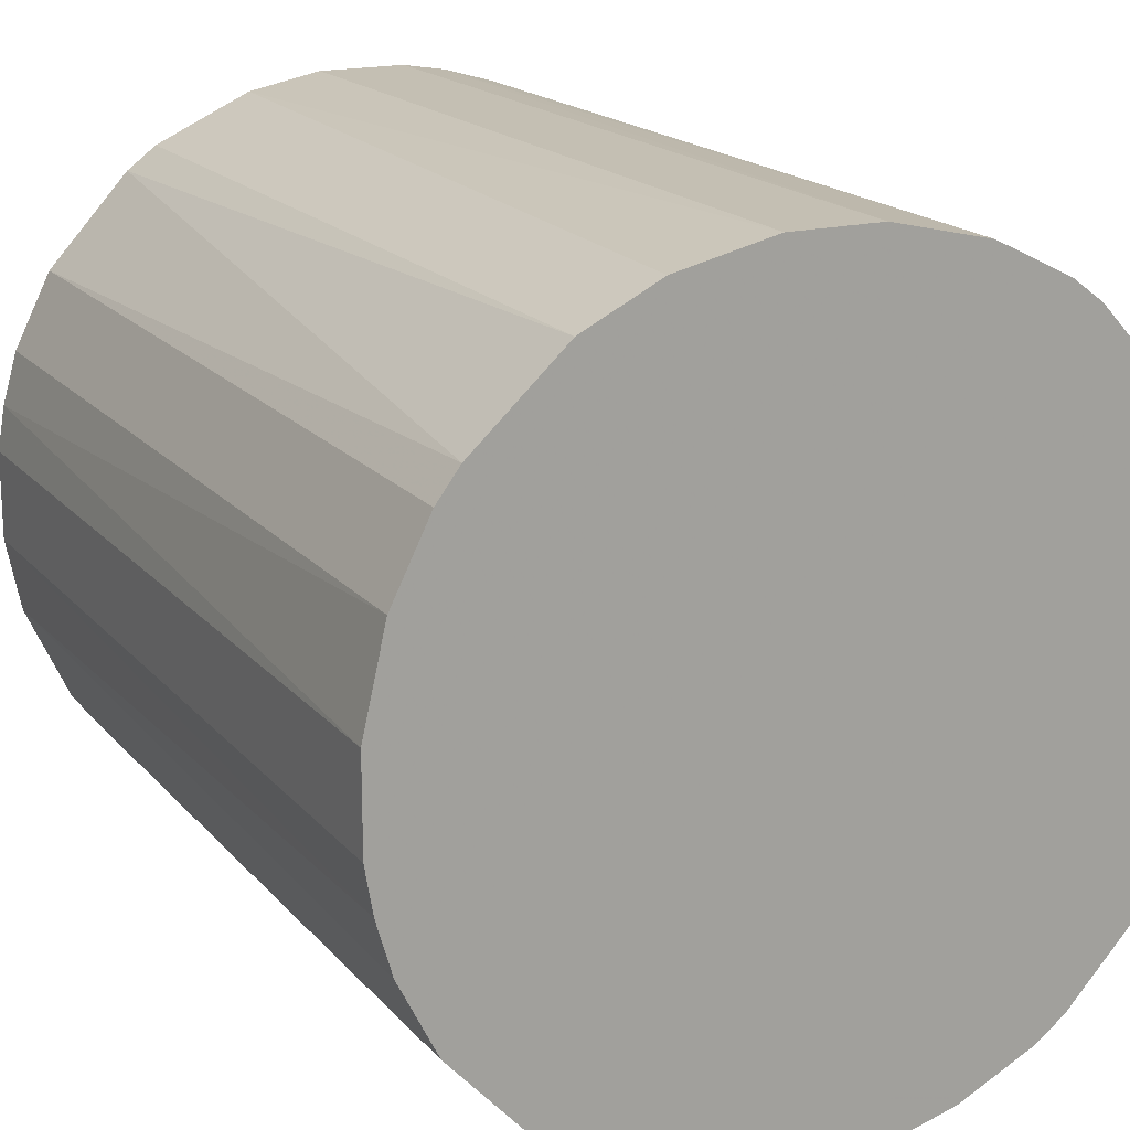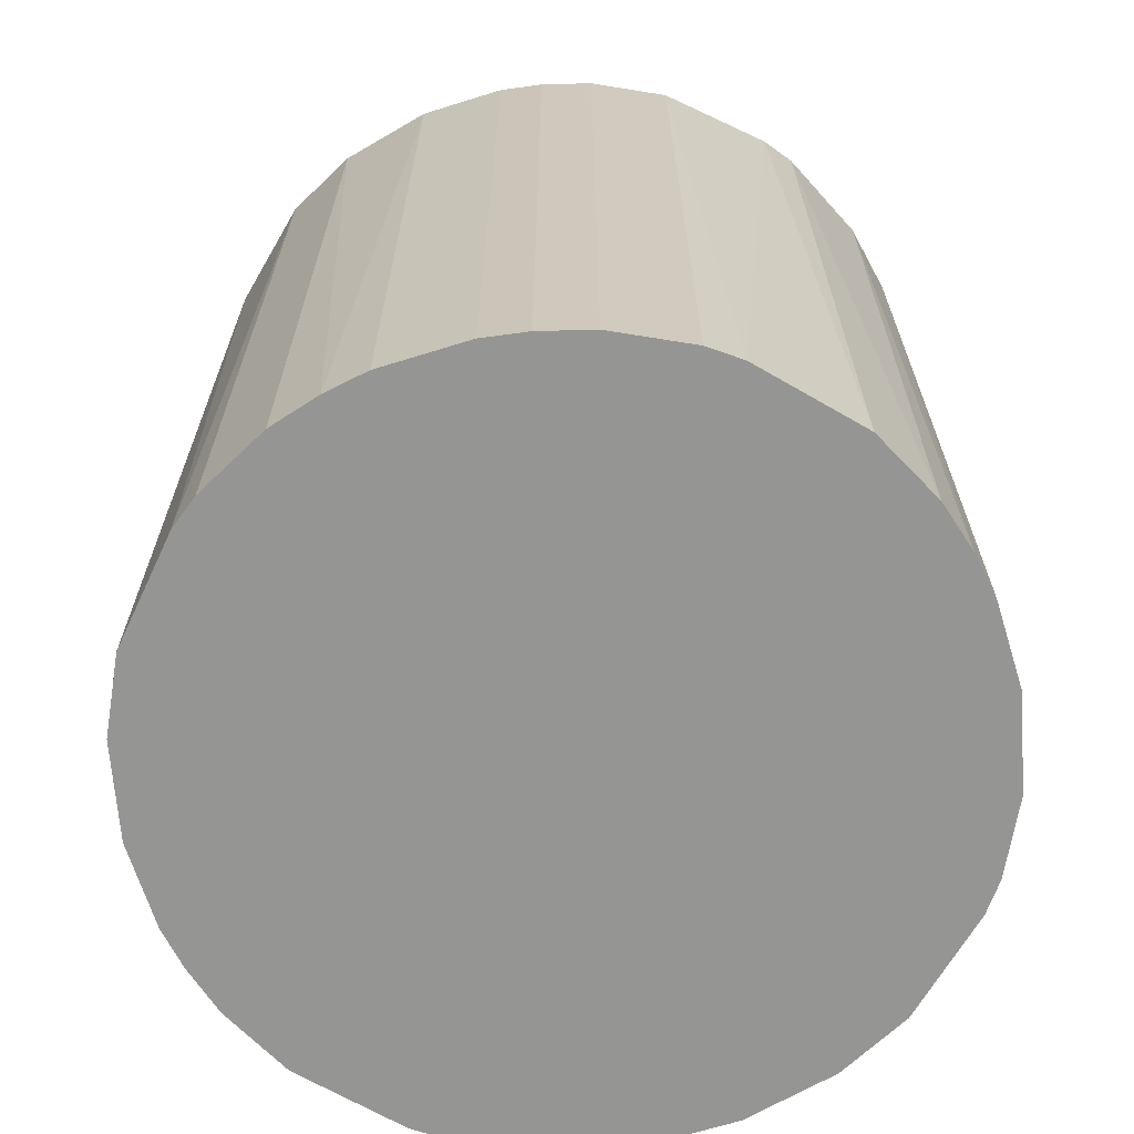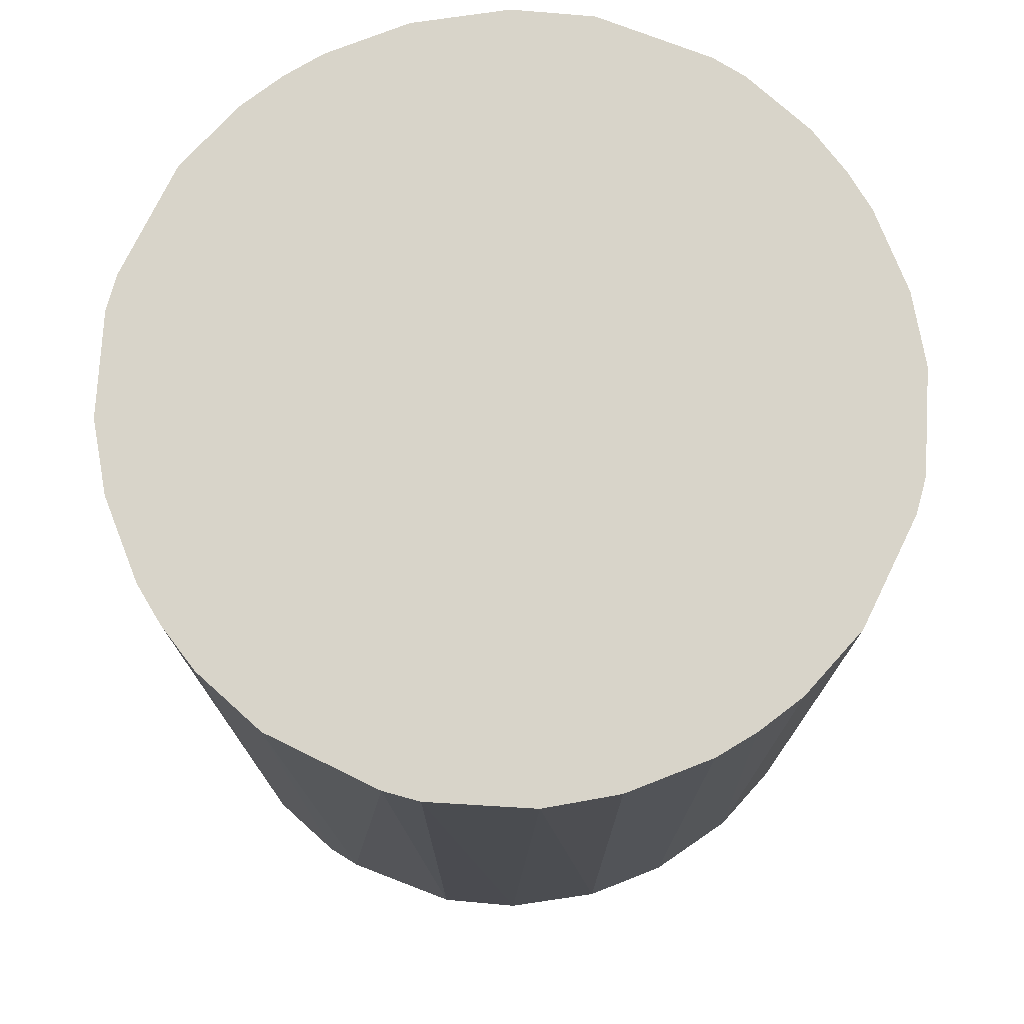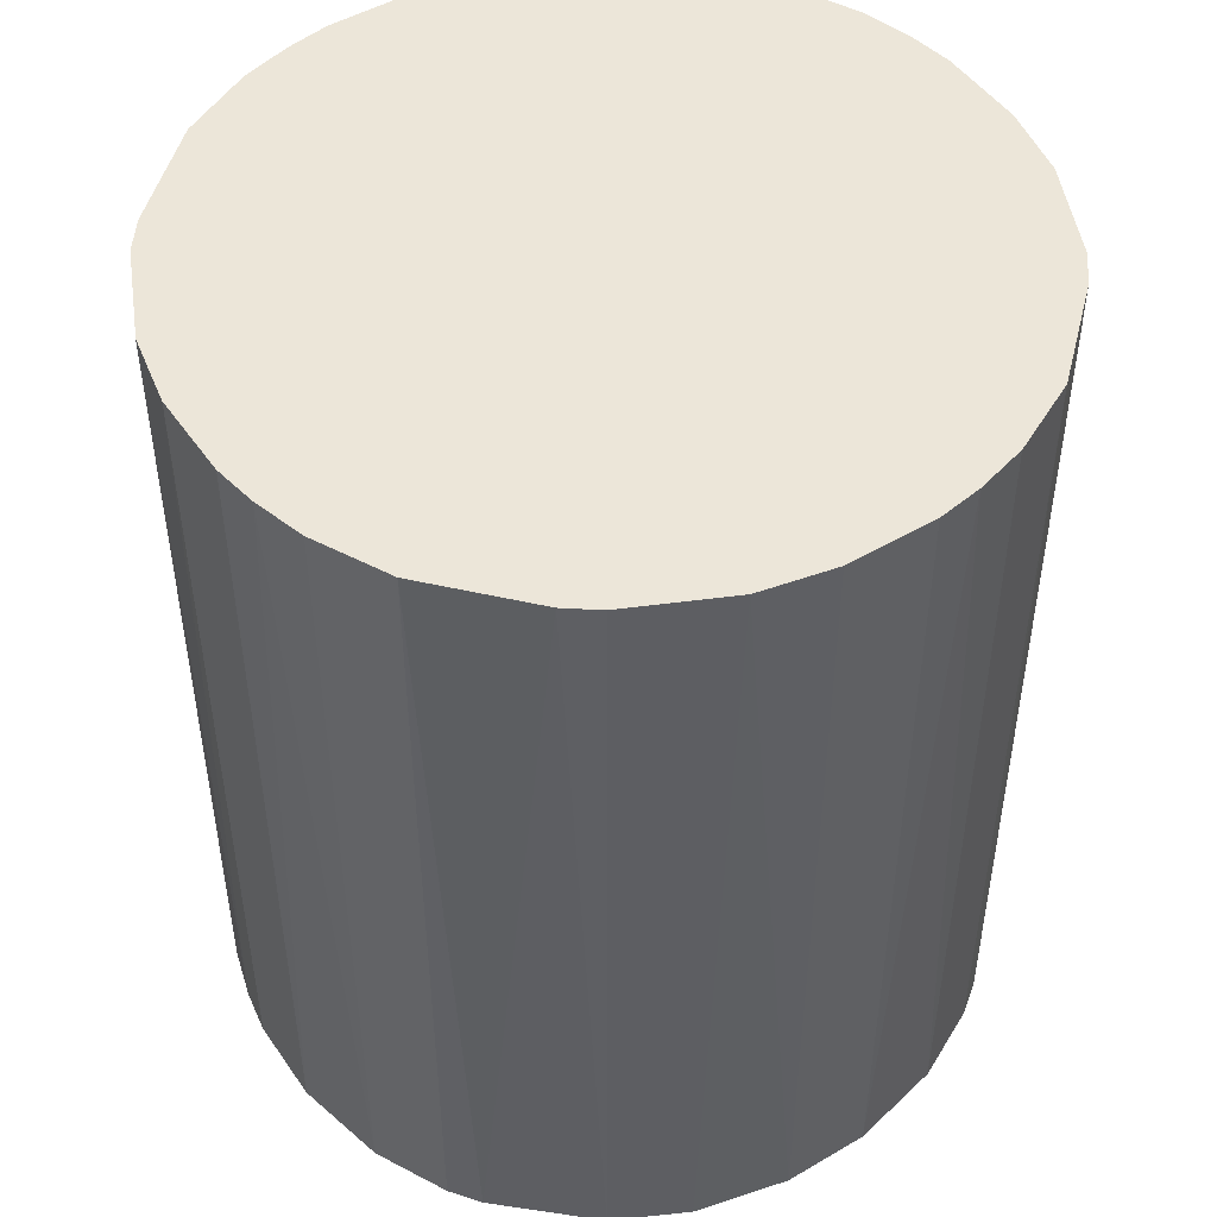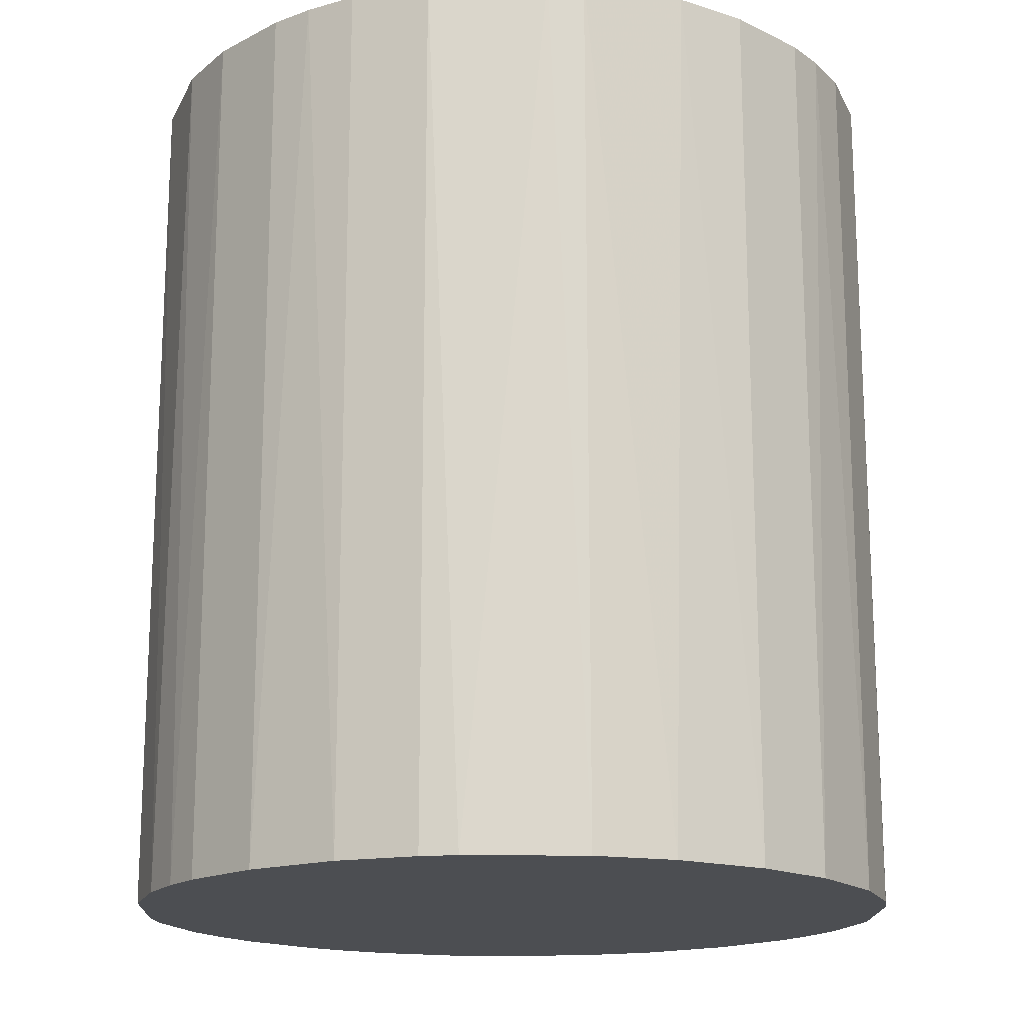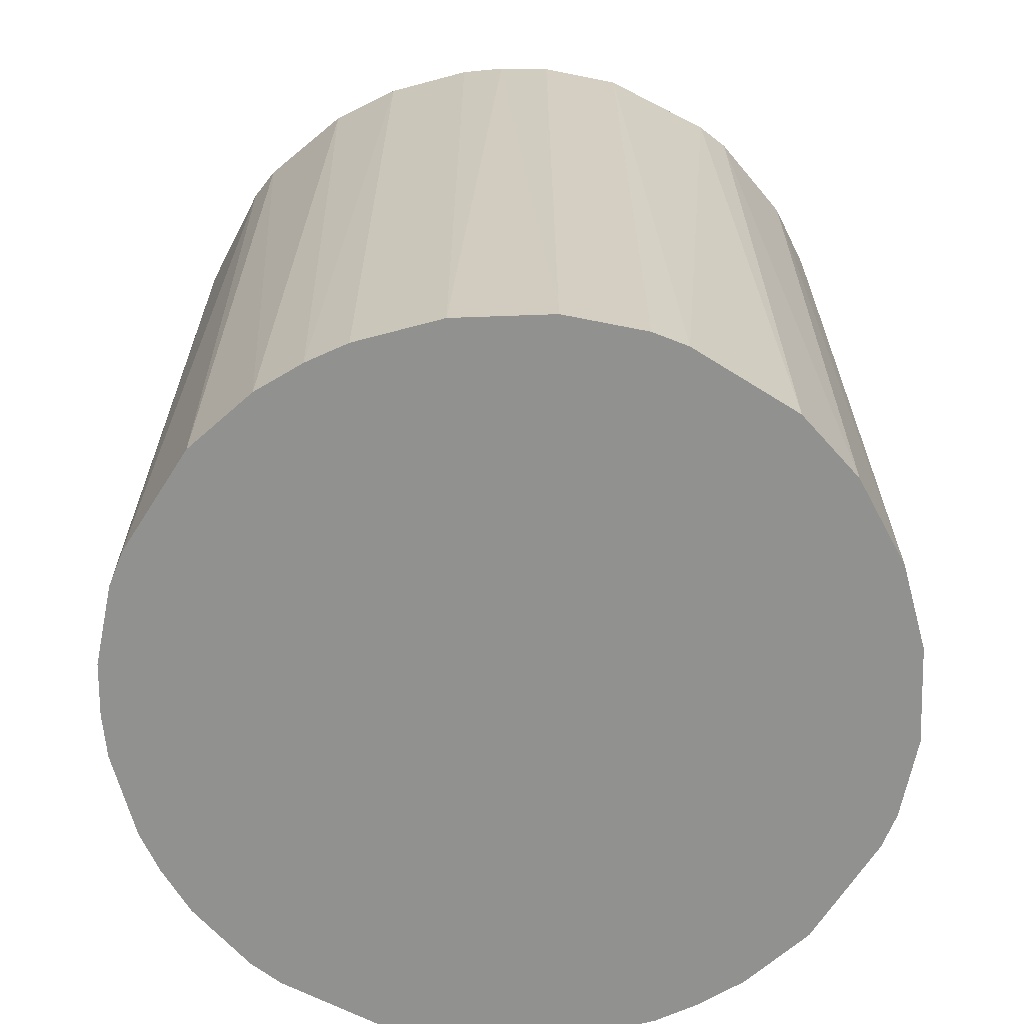
<metadata>
{"format":"obj","ext":"obj","renderer":"f3d","projection":"perspective","resolution":1024,"background":"white","views":[{"elev":17.7,"azim":153.2,"up":"+Y"},{"elev":-67.3,"azim":17.3,"up":"+Z"},{"elev":75.4,"azim":158.6,"up":"+Z"},{"elev":48.6,"azim":146.8,"up":"+Z"},{"elev":-16.9,"azim":135.9,"up":"+Z"},{"elev":-65.9,"azim":105.1,"up":"+Z"}]}
</metadata>
<code>
o convex_0
v -0.02659 -0.00308 -0.0304
v 0.02655 0.003048 0.0304
v 0.02604 0.006111 0.0304
v -0.02607 -0.006143 0.0304
v 0.006111 -0.02607 -0.0304
v 0.003048 0.02655 -0.0304
v -0.01483 0.02246 0.0304
v -0.00308 -0.02658 0.0304
v 0.02655 0.003048 -0.0304
v 0.02093 -0.01687 0.0304
v 0.0148 0.02246 0.0304
v -0.01687 -0.02096 -0.0304
v -0.0225 0.01479 -0.0304
v 0.02246 -0.01483 -0.0304
v 0.02093 0.01684 -0.0304
v -0.02556 0.008155 0.0304
v -0.02096 -0.01687 0.0304
v 0.003048 0.02655 0.0304
v -0.009722 0.02501 -0.0304
v 0.0148 -0.02249 0.0304
v 0.02553 -0.008187 0.0304
v -0.006143 -0.02607 -0.0304
v -0.0225 -0.01482 -0.0304
v -0.01483 -0.02249 0.0304
v 0.00969 0.02501 -0.0304
v 0.01684 -0.02096 -0.0304
v 0.02246 0.0148 0.0304
v -0.006143 0.02604 0.0304
v 0.02604 -0.006143 -0.0304
v -0.02607 0.006111 -0.0304
v 0.006111 -0.02607 0.0304
v -0.02096 0.01684 0.0304
v -0.01687 0.02092 -0.0304
v 0.02502 0.00969 -0.0304
v -0.02659 0.003048 0.0304
v 0.0148 0.02246 -0.0304
v -0.00308 0.02655 -0.0304
v 0.00969 -0.02505 -0.0304
v -0.02505 -0.009722 -0.0304
v -0.009722 -0.02505 0.0304
v 0.008155 0.02553 0.0304
v -0.009722 -0.02505 -0.0304
v -0.02505 -0.009722 0.0304
v 0.003048 -0.02658 -0.0304
v 0.02655 -0.00308 0.0304
v 0.01684 0.02093 0.0304
v -0.02505 0.00969 -0.0304
v -0.0225 0.01479 0.0304
v 0.00969 -0.02505 0.0304
v 0.02502 0.00969 0.0304
v 0.02502 -0.009722 -0.0304
v 0.02246 -0.01483 0.0304
v -0.009722 0.02501 0.0304
v -0.00308 -0.02658 -0.0304
v 0.02655 -0.00308 -0.0304
v 0.003048 -0.02658 0.0304
v -0.02659 -0.00308 0.0304
v -0.02659 0.003048 -0.0304
v -0.00308 0.02655 0.0304
v 0.02246 0.0148 -0.0304
v -0.01483 0.02246 -0.0304
v -0.01483 -0.02249 -0.0304
v -0.0225 -0.01482 0.0304
v 0.0148 -0.02249 -0.0304
f 20 38 64
f 2 3 4
f 5 1 6
f 4 3 7
f 2 4 8
f 3 2 9
f 5 6 9
f 2 8 10
f 7 3 11
f 1 5 12
f 6 1 13
f 5 9 14
f 9 6 15
f 4 7 16
f 8 4 17
f 7 11 18
f 6 13 19
f 10 8 20
f 2 10 21
f 12 5 22
f 1 12 23
f 12 17 23
f 8 17 24
f 17 12 24
f 15 6 25
f 5 14 26
f 14 10 26
f 10 20 26
f 11 3 27
f 7 18 28
f 14 9 29
f 13 1 30
f 20 8 31
f 16 7 32
f 19 13 33
f 32 7 33
f 13 32 33
f 3 9 34
f 9 15 34
f 4 16 35
f 16 30 35
f 15 25 36
f 25 11 36
f 18 6 37
f 6 19 37
f 19 28 37
f 5 26 38
f 31 5 38
f 4 1 39
f 1 23 39
f 22 8 40
f 8 24 40
f 6 18 41
f 18 11 41
f 25 6 41
f 11 25 41
f 12 22 42
f 22 40 42
f 40 24 42
f 17 4 43
f 4 39 43
f 39 23 43
f 22 5 44
f 5 31 44
f 9 2 45
f 2 21 45
f 21 29 45
f 11 27 46
f 27 15 46
f 36 11 46
f 15 36 46
f 13 30 47
f 30 16 47
f 32 13 48
f 16 32 48
f 13 47 48
f 47 16 48
f 20 31 49
f 38 20 49
f 31 38 49
f 27 3 50
f 3 34 50
f 34 27 50
f 14 29 51
f 29 21 51
f 10 14 52
f 21 10 52
f 14 51 52
f 51 21 52
f 19 7 53
f 7 28 53
f 28 19 53
f 8 22 54
f 22 44 54
f 44 8 54
f 29 9 55
f 9 45 55
f 45 29 55
f 31 8 56
f 8 44 56
f 44 31 56
f 1 4 57
f 35 1 57
f 4 35 57
f 30 1 58
f 1 35 58
f 35 30 58
f 28 18 59
f 18 37 59
f 37 28 59
f 15 27 60
f 34 15 60
f 27 34 60
f 7 19 61
f 19 33 61
f 33 7 61
f 24 12 62
f 12 42 62
f 42 24 62
f 23 17 63
f 17 43 63
f 43 23 63
f 26 20 64
f 38 26 64

</code>
